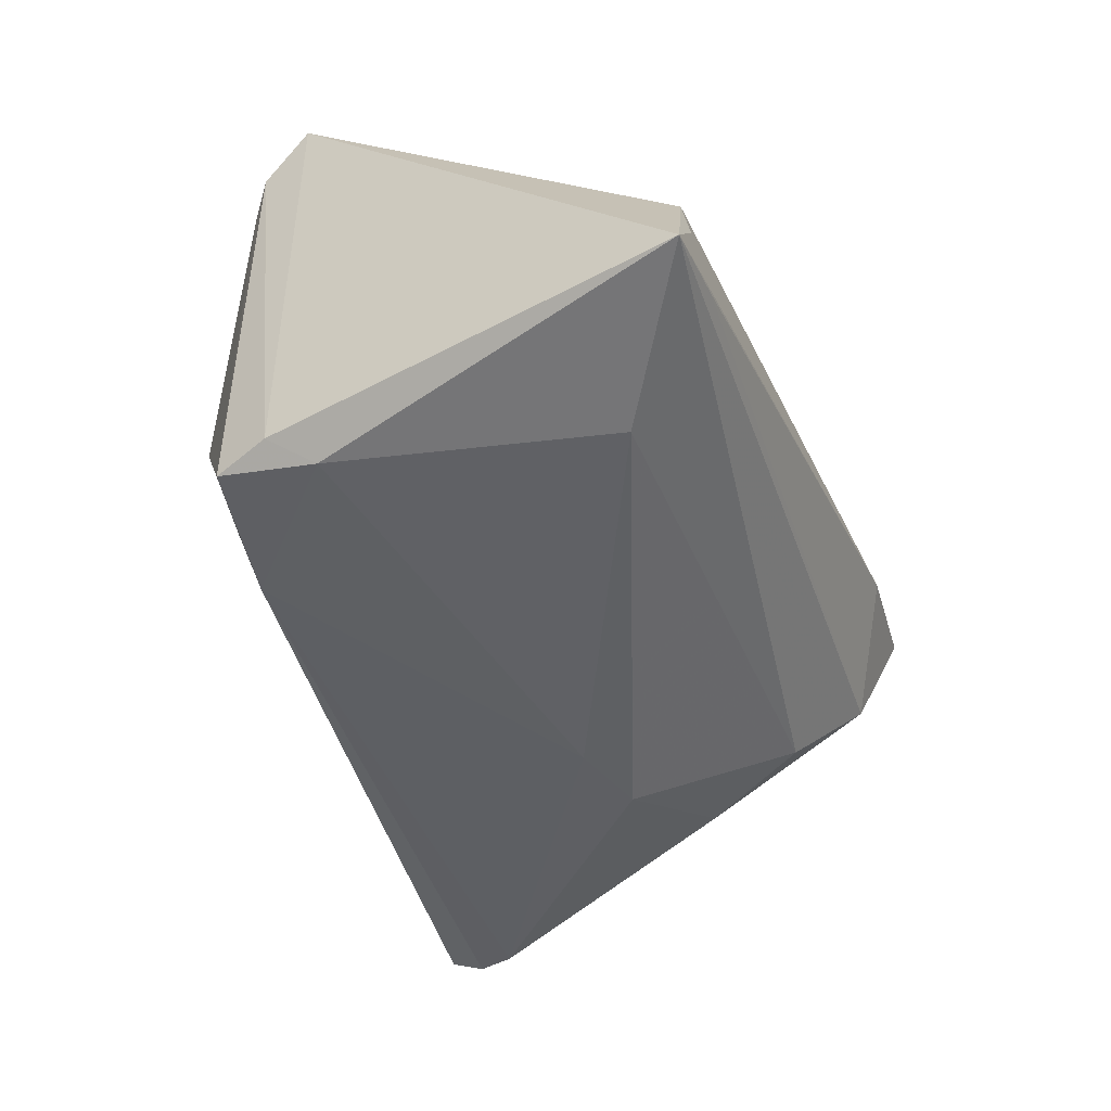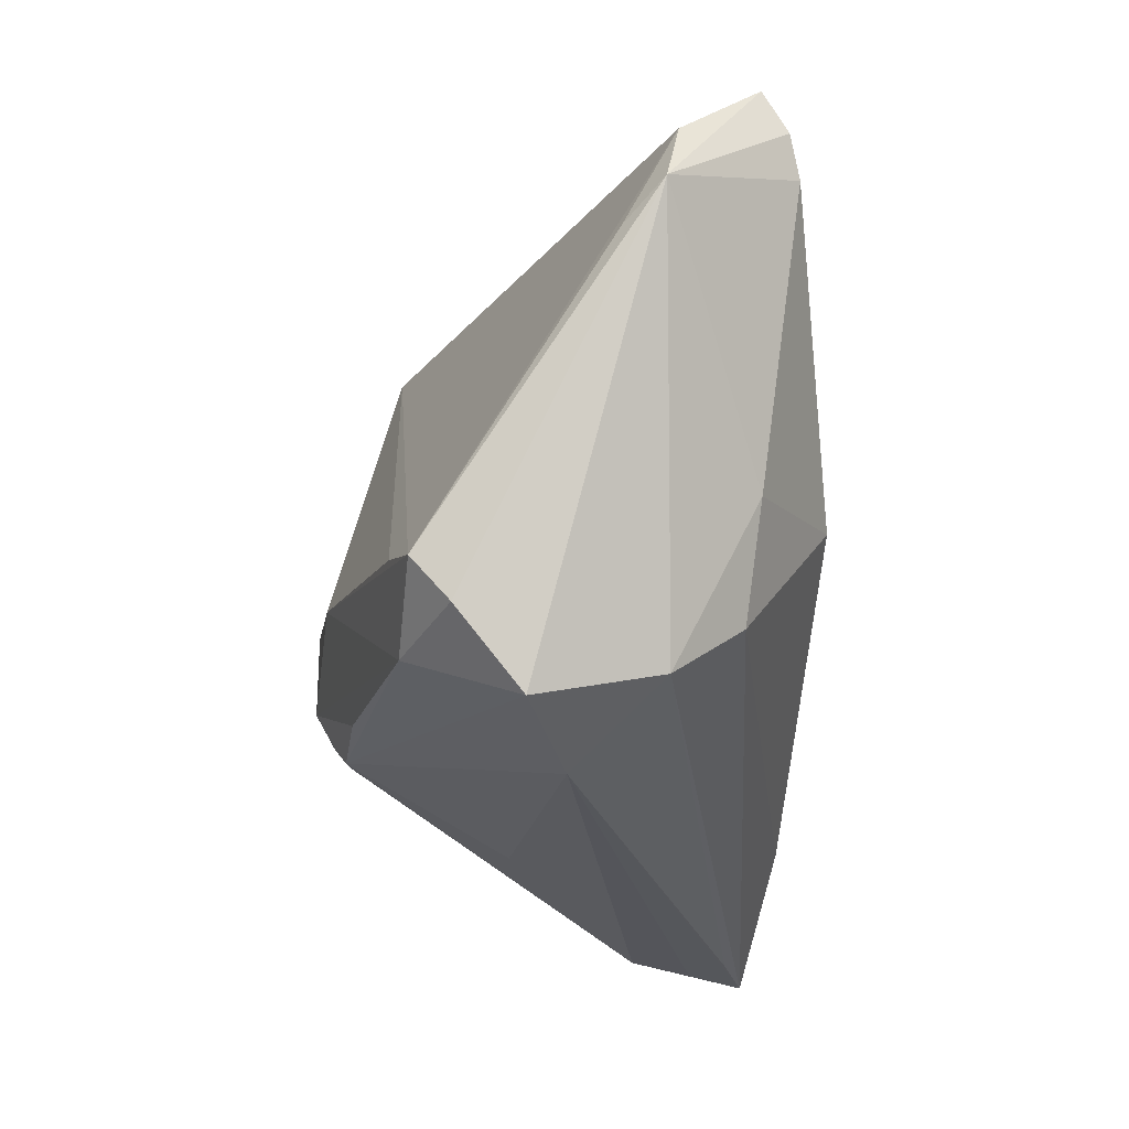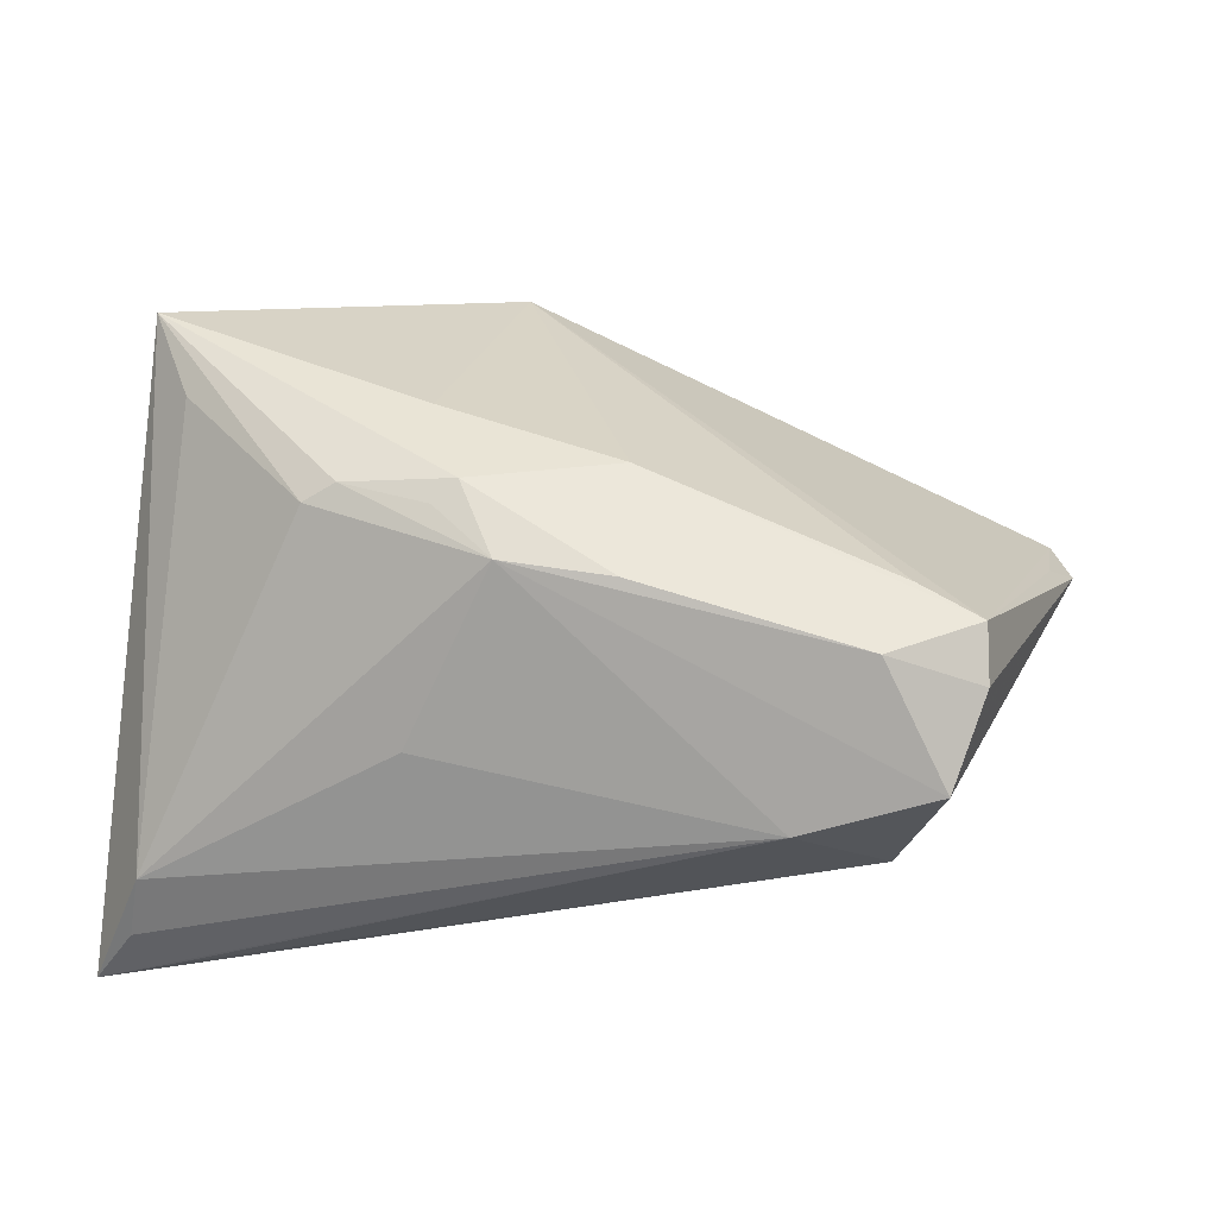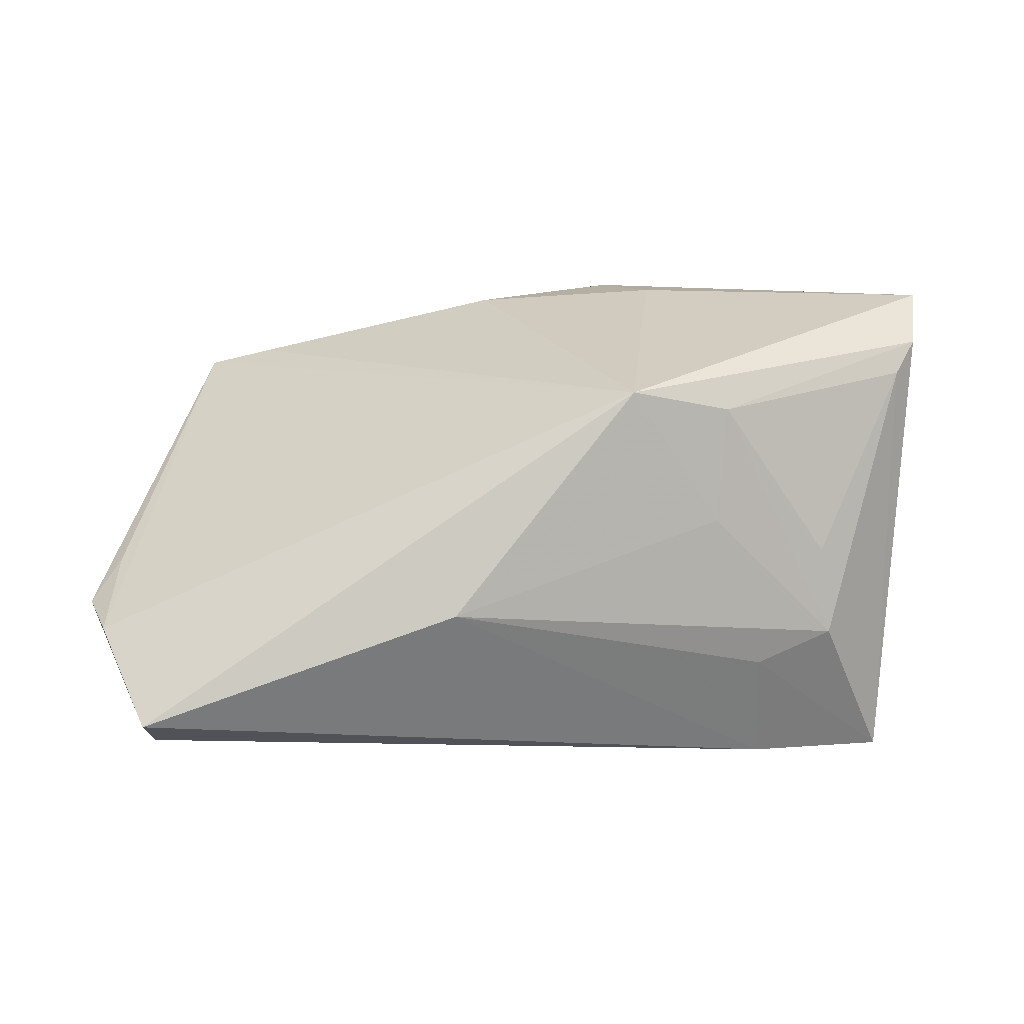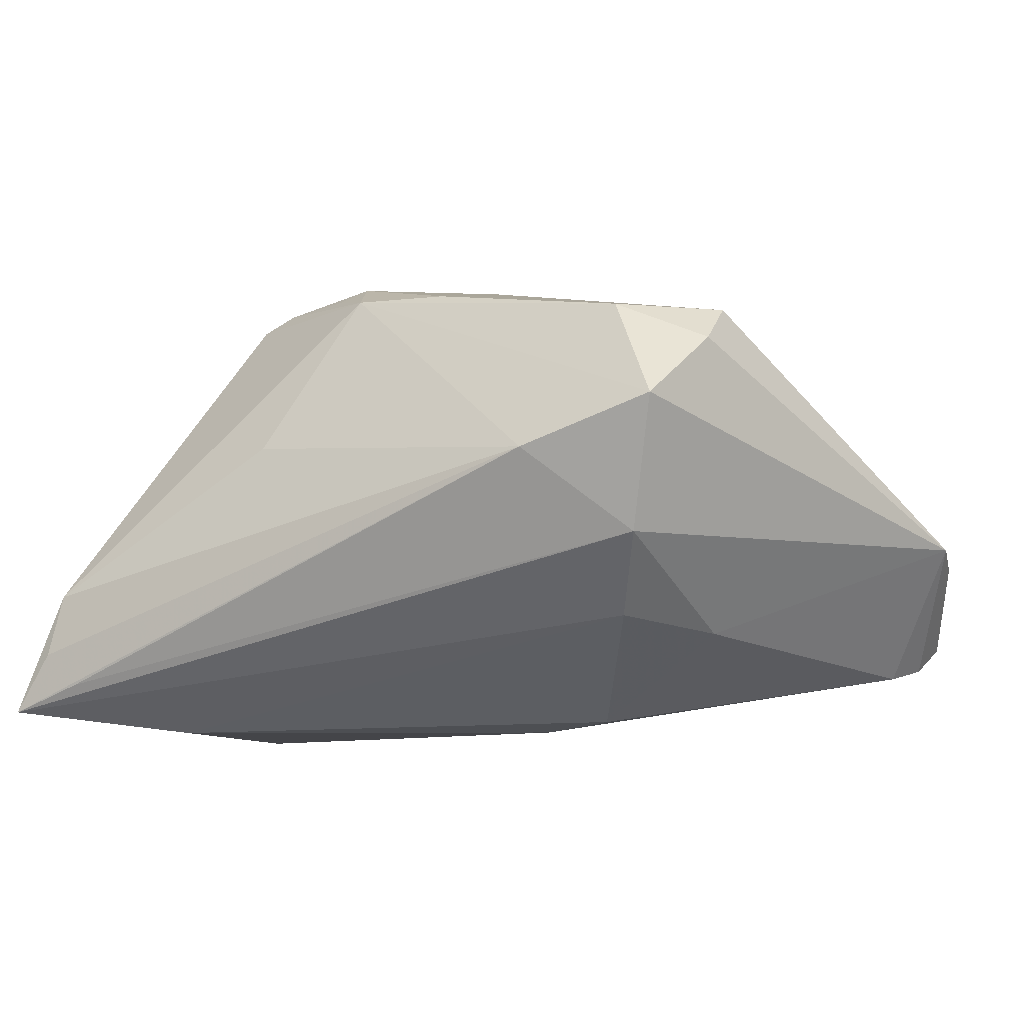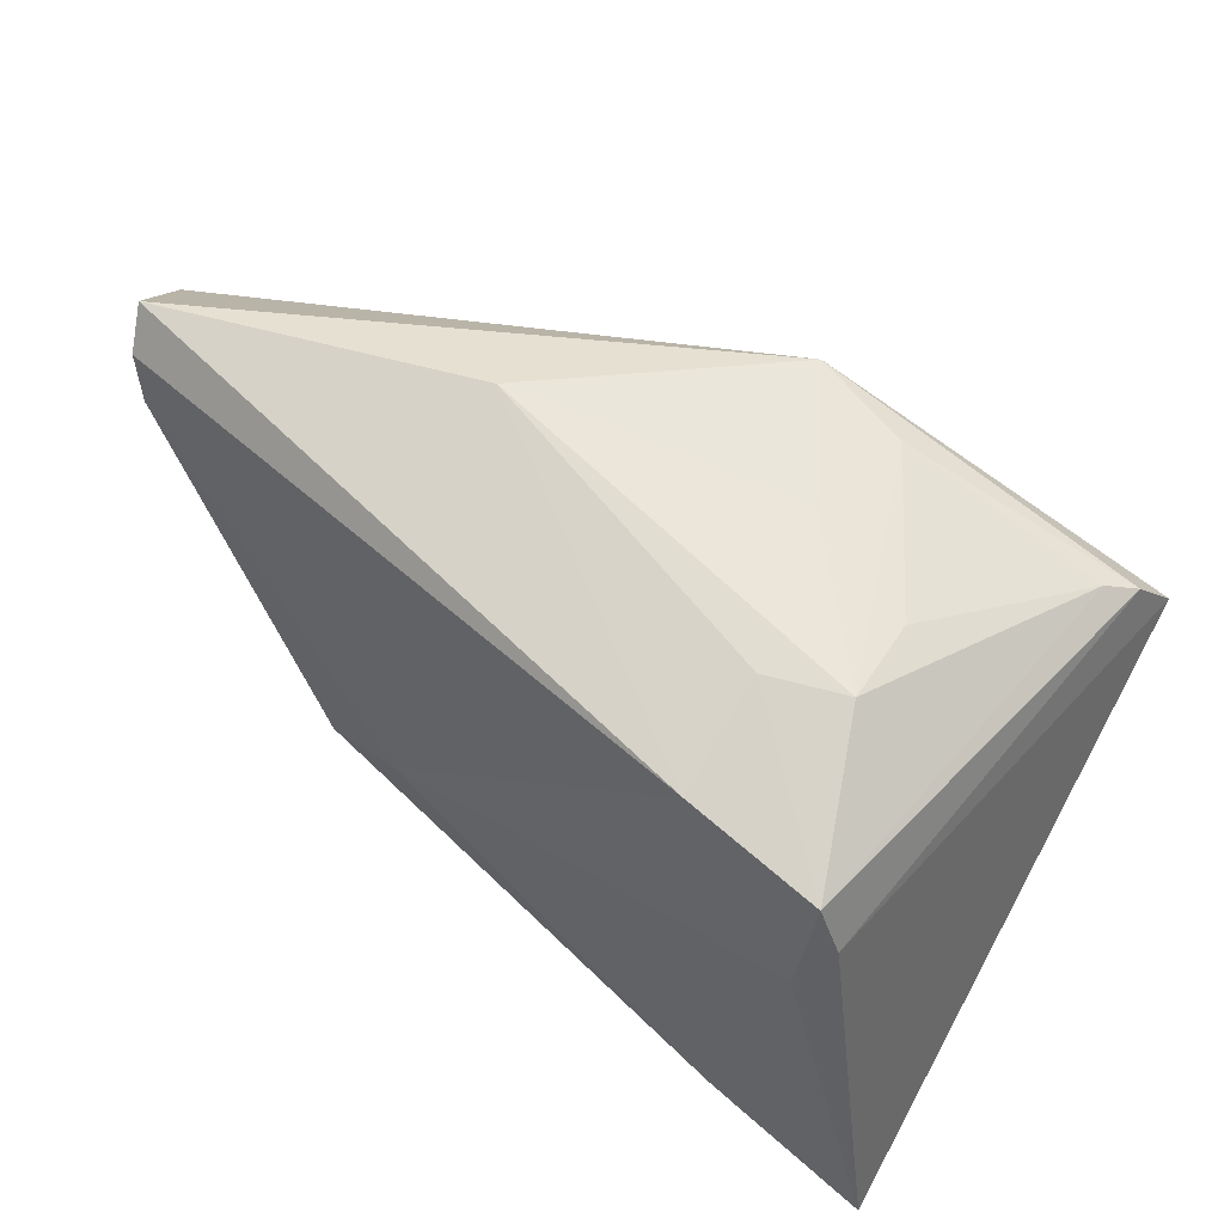
<metadata>
{"format":"obj","ext":"obj","renderer":"f3d","projection":"perspective","resolution":1024,"background":"white","views":[{"elev":-49.6,"azim":-67.6,"up":"+Z"},{"elev":-27.0,"azim":86.2,"up":"+Y"},{"elev":41.2,"azim":4.2,"up":"+Z"},{"elev":11.1,"azim":174.3,"up":"+Z"},{"elev":-9.0,"azim":29.7,"up":"+Z"},{"elev":53.0,"azim":-142.6,"up":"+Y"}]}
</metadata>
<code>
v -0.0372 0.02767 -0.01056
v -0.04464 0.008361 -0.03004
v -0.01434 -0.01445 0.02948
v -0.03609 0.0272 -0.0002434
v 0.04038 -0.02004 0.01846
v -0.02219 0.03006 0.004379
v -0.04695 0.02018 0.02101
v -0.04562 0.01993 -0.02777
v -0.01009 -0.02237 0.02546
v -0.03093 -0.01469 0.02544
v -0.04619 0.001669 0.0263
v -0.04958 0.01792 0.02465
v -0.05481 -0.0356 -0.02738
v -0.05007 -0.03545 -0.02
v -0.04773 0.01327 -0.02705
v 0.01599 -0.003359 -0.02904
v 0.04761 0.03454 -0.01843
v -0.02723 -0.01363 0.02754
v 0.03287 -0.01691 0.0205
v 0.01029 0.0356 -0.005569
v 0.04079 -0.02531 0.01401
v 0.05273 0.02505 -0.008564
v -0.05111 0.01189 0.03004
v 0.03333 -0.008148 -0.01894
v 0.05481 0.01749 -0.006954
v -0.01935 -0.03052 0.005506
v -0.04877 -0.03421 -0.01228
v 0.05126 0.01336 -0.002483
v 0.04654 0.02977 -0.02151
v -0.02827 0.02809 -0.01425
v 0.002925 -0.008736 0.02802
v -0.04514 -0.03554 -0.0241
v 0.02945 -0.02678 0.01913
v -0.03608 -0.02326 -0.03004
v 0.02125 -0.0356 0.001141
v -0.02925 0.02316 -0.02722
v -0.01158 0.03118 0.02045
v 0.03259 -0.02884 -0.008756
v -0.01698 -0.01669 0.02769
v 0.04456 0.02496 -0.02276
v -0.02349 0.02897 0.0179
v 0.006249 -0.0009631 -0.03004
v 0.002793 -0.02298 0.02447
v 0.02736 -0.02106 -0.0175
v -0.01842 -0.002373 0.02976
v 0.03724 -0.03373 0.006278
f 15 13 23
f 2 15 8
f 13 15 2
f 9 10 27
f 23 13 27
f 33 31 3
f 12 15 23
f 8 15 12
f 13 2 34
f 44 38 13
f 13 34 44
f 44 34 16
f 9 27 26
f 11 10 23
f 23 27 11
f 11 27 10
f 43 9 33
f 33 3 43
f 43 3 9
f 23 3 45
f 45 3 31
f 18 10 9
f 23 10 18
f 18 3 23
f 20 1 6
f 8 1 30
f 30 1 20
f 4 1 7
f 8 12 7
f 7 1 8
f 16 34 42
f 42 34 2
f 42 40 16
f 25 17 22
f 22 28 25
f 29 17 25
f 25 40 29
f 38 44 24
f 25 38 24
f 24 40 25
f 16 40 24
f 24 44 16
f 46 21 33
f 46 38 25
f 25 21 46
f 33 9 46
f 33 21 5
f 28 22 5
f 5 21 25
f 25 28 5
f 5 31 33
f 5 19 31
f 9 3 39
f 39 18 9
f 3 18 39
f 40 42 36
f 36 29 40
f 36 2 8
f 36 42 2
f 17 29 36
f 8 30 36
f 20 17 36
f 36 30 20
f 37 45 31
f 31 19 37
f 23 45 37
f 19 5 37
f 37 5 22
f 37 17 20
f 37 22 17
f 37 12 23
f 20 6 37
f 38 46 35
f 35 26 27
f 9 26 35
f 35 46 9
f 41 7 12
f 12 37 41
f 4 7 41
f 41 37 6
f 41 1 4
f 41 6 1
f 13 38 32
f 32 35 13
f 38 35 32
f 14 27 13
f 13 35 14
f 14 35 27

</code>
